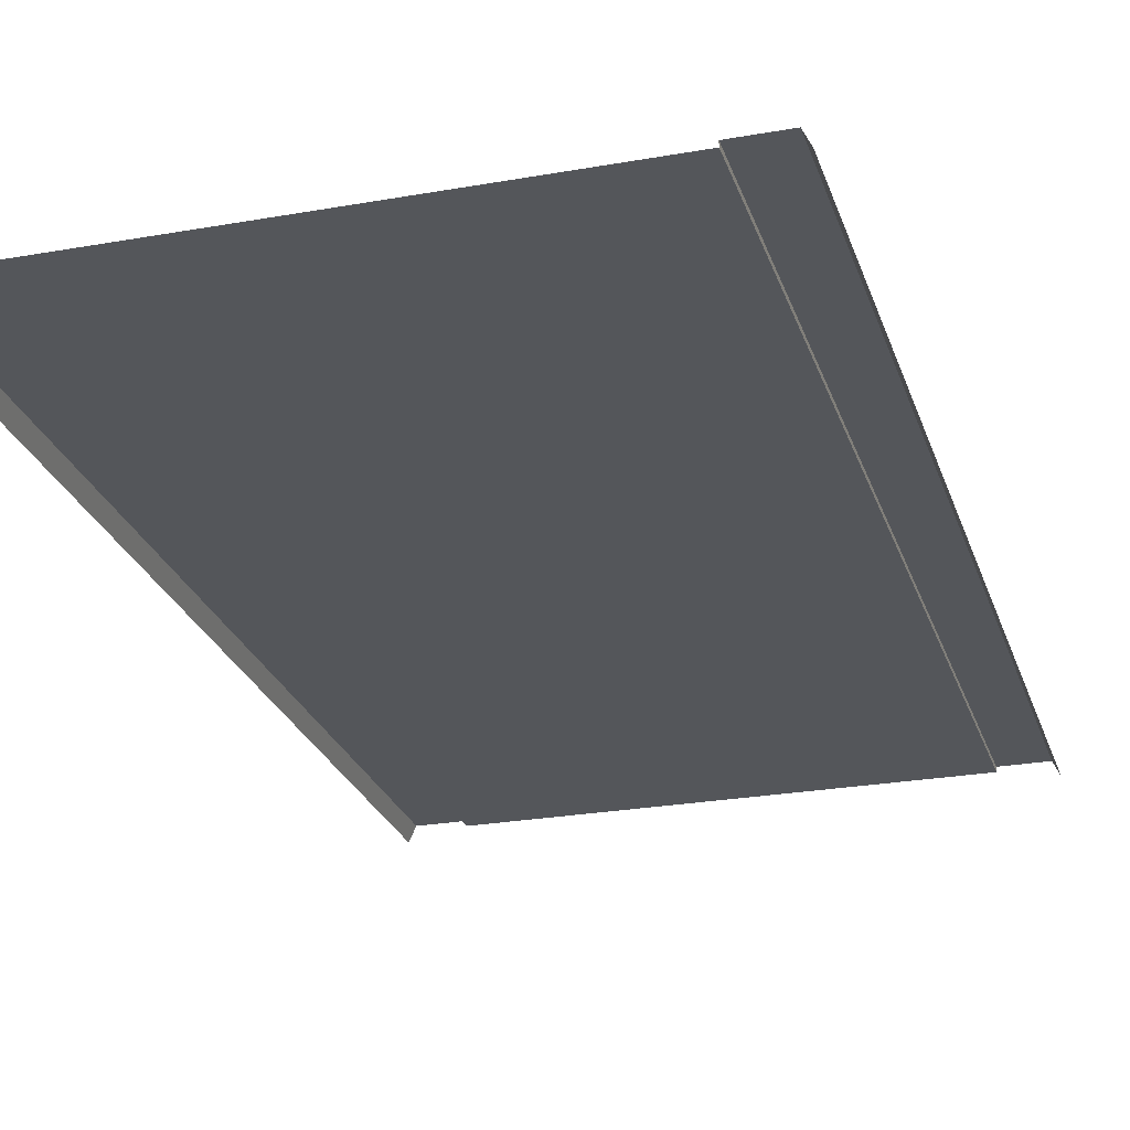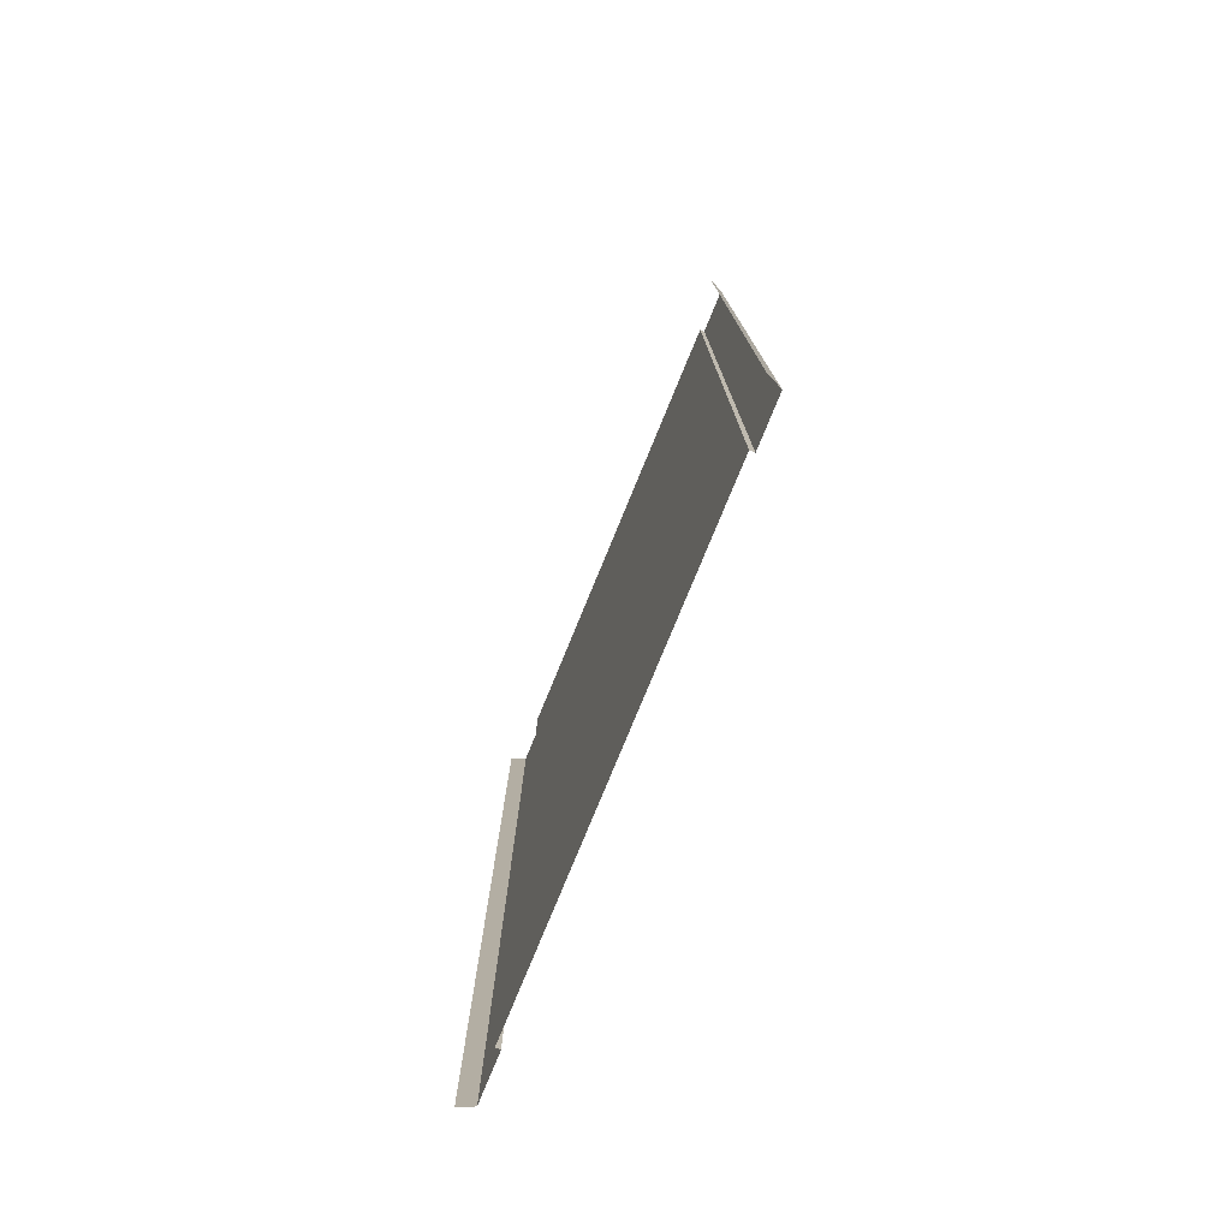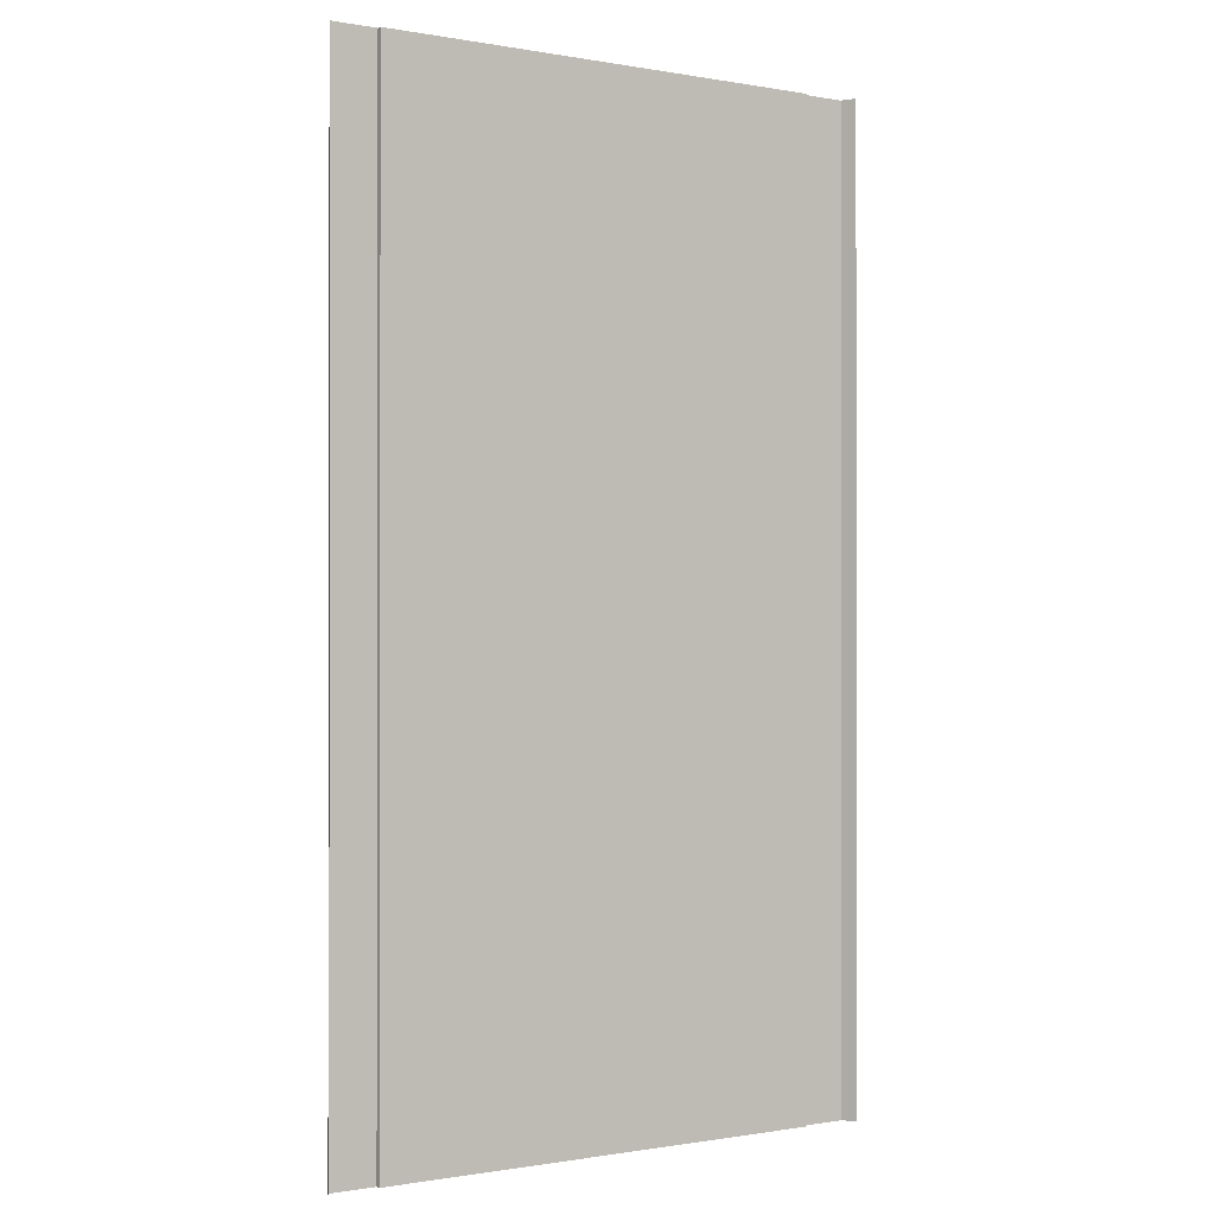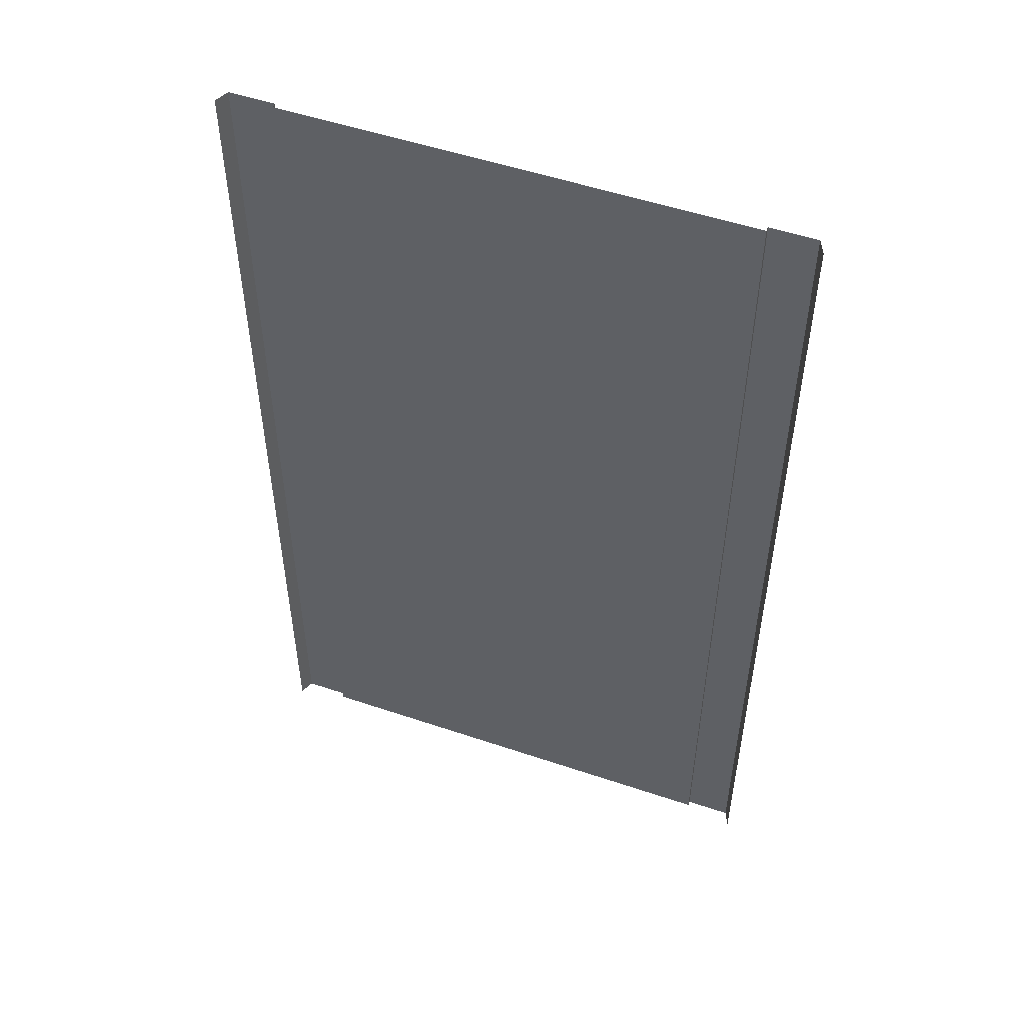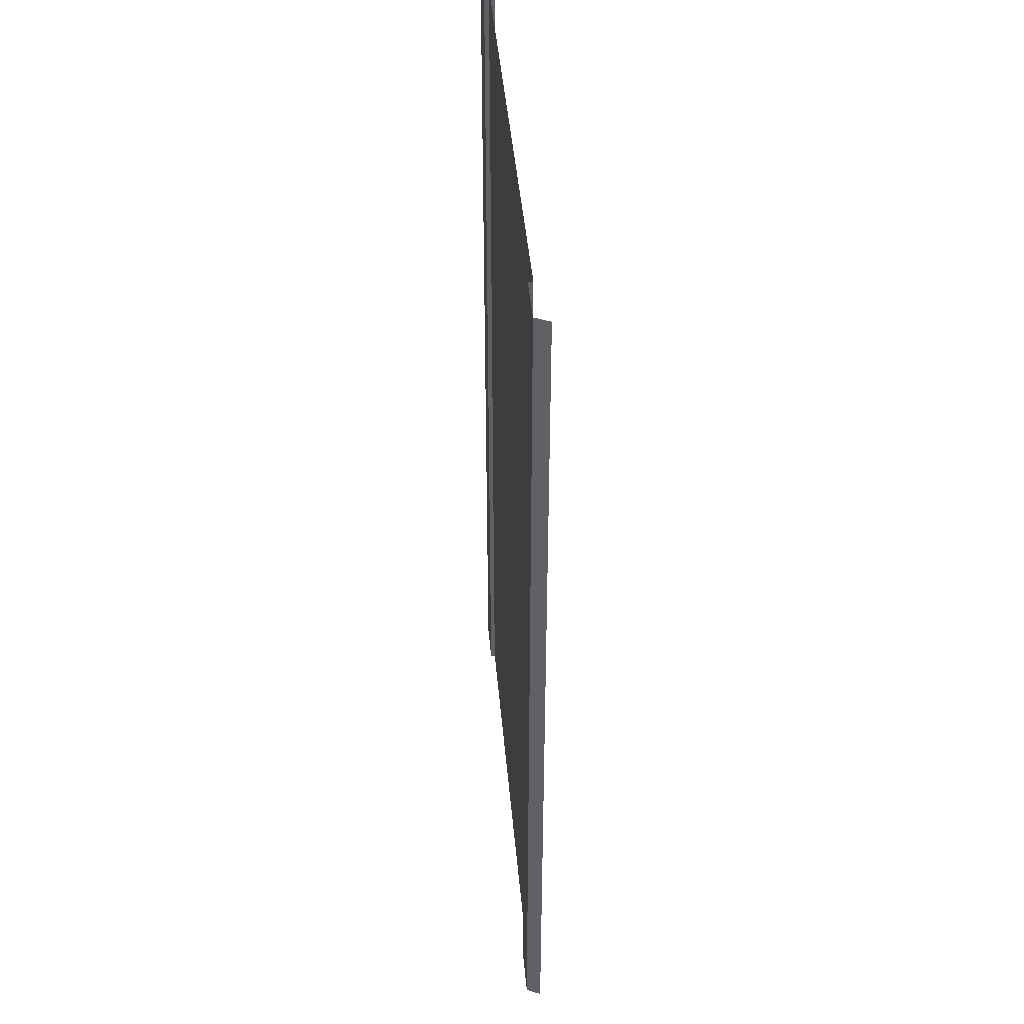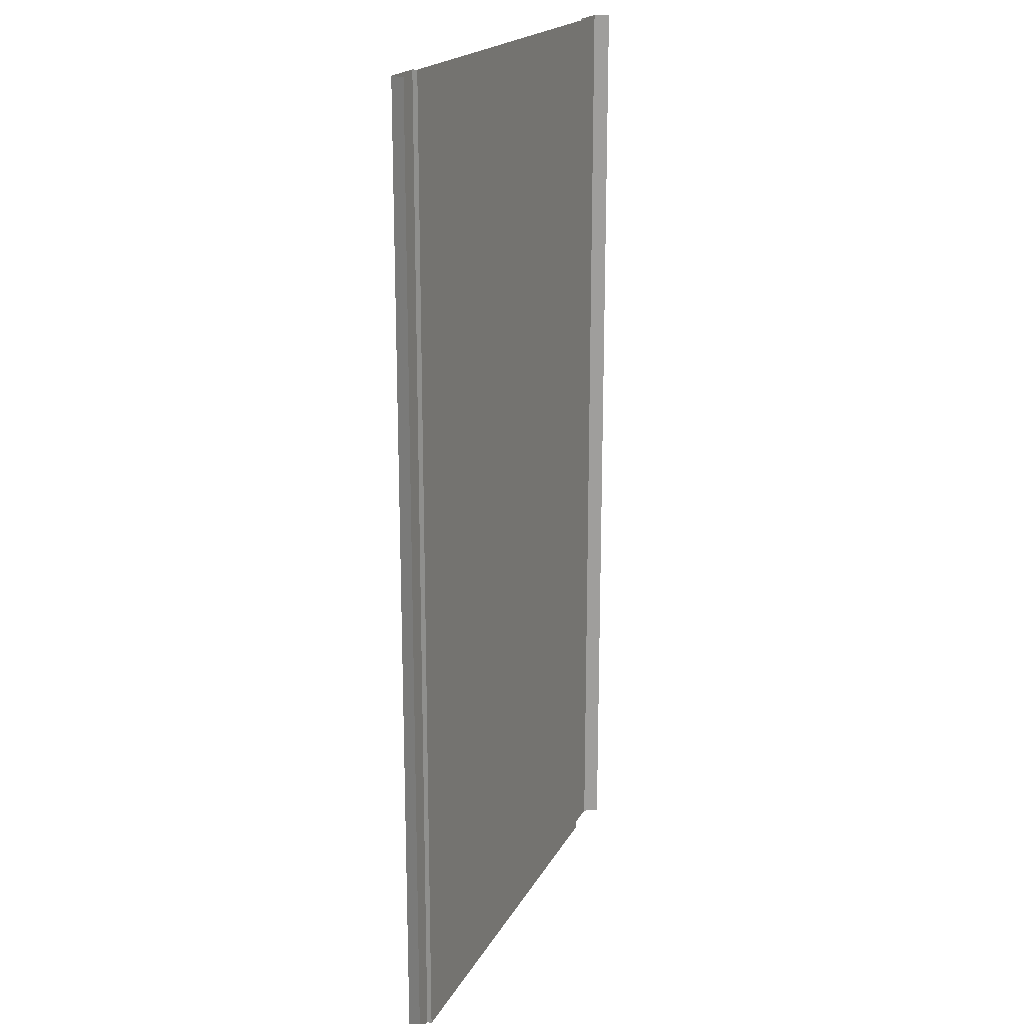
<metadata>
{"format":"obj","ext":"obj","renderer":"f3d","projection":"perspective","resolution":1024,"background":"white","views":[{"elev":-25.2,"azim":-163.9,"up":"+Y"},{"elev":-78.7,"azim":67.6,"up":"+Z"},{"elev":-0.6,"azim":-33.9,"up":"+Z"},{"elev":52.3,"azim":20.0,"up":"+Z"},{"elev":44.6,"azim":-95.0,"up":"+Z"},{"elev":19.3,"azim":-69.2,"up":"+Z"}]}
</metadata>
<code>
v -15 -0.3 32
v -15 -0.3 -32
v -15 0.009995 32
v -15 0.009995 -32
v -18 0.009995 32
v -18 0.009995 -32
v -18.44 -0.94 32
v -18.44 -0.94 -32
v 15 -0.3 32
v -0.000823 -0.3 32
v 15 -0.3 -32
v -0.000823 -0.3 -32
v 15 0.009995 32
v 15 0.009995 -32
v 18 0.009995 32
v 18 0.009995 -32
v 18.44 -0.94 32
v 18.44 -0.94 -32
v -15 -0.3 -24
v -15 -0.3 -16
v -15 -0.3 -8
v -15 -0.3 0
v -15 -0.3 8
v -15 -0.3 16
v -15 -0.3 24
v -15 0.009995 -24
v -15 0.009995 -16
v -15 0.009995 -8
v -15 0.009995 0
v -15 0.009995 8
v -15 0.009995 16
v -15 0.009995 24
v -18 0.009995 -24
v -18 0.009995 -16
v -18 0.009995 -8
v -18 0.009995 0
v -18 0.009995 8
v -18 0.009995 16
v -18 0.009995 24
v -18.44 -0.94 -24
v -18.44 -0.94 -16
v -18.44 -0.94 -8
v -18.44 -0.94 0
v -18.44 -0.94 8
v -18.44 -0.94 16
v -18.44 -0.94 24
v 15 -0.3 -24
v 15 -0.3 -16
v 15 -0.3 -8
v 15 -0.3 0
v 15 -0.3 8
v 15 -0.3 16
v 15 -0.3 24
v -0.000823 -0.3 24
v -0.000823 -0.3 16
v -0.000823 -0.3 8
v -0.000823 -0.3 0
v -0.000823 -0.3 -8
v -0.000823 -0.3 -16
v -0.000823 -0.3 -24
v 15 0.009995 -24
v 15 0.009995 -16
v 15 0.009995 -8
v 15 0.009995 0
v 15 0.009995 8
v 15 0.009995 16
v 15 0.009995 24
v 18 0.009995 -24
v 18 0.009995 -16
v 18 0.009995 -8
v 18 0.009995 0
v 18 0.009995 8
v 18 0.009995 16
v 18 0.009995 24
v 18.44 -0.94 -24
v 18.44 -0.94 -16
v 18.44 -0.94 -8
v 18.44 -0.94 0
v 18.44 -0.94 8
v 18.44 -0.94 16
v 18.44 -0.94 24
g
f 60 2 19
f 2 26 19
f 4 33 26
f 6 40 33
f 11 60 47
f 61 11 47
f 68 14 61
f 75 16 68
f 17 74 15
f 81 73 74
f 80 72 73
f 79 71 72
f 78 70 71
f 77 69 70
f 76 68 69
f 15 67 13
f 74 66 67
f 73 65 66
f 72 64 65
f 71 63 64
f 70 62 63
f 69 61 62
f 13 53 9
f 67 52 53
f 66 51 52
f 65 50 51
f 64 49 50
f 63 48 49
f 62 47 48
f 53 10 9
f 52 54 53
f 51 55 52
f 50 56 51
f 49 57 50
f 48 58 49
f 47 59 48
f 39 7 5
f 38 46 39
f 37 45 38
f 36 44 37
f 35 43 36
f 34 42 35
f 33 41 34
f 32 5 3
f 31 39 32
f 30 38 31
f 29 37 30
f 28 36 29
f 27 35 28
f 26 34 27
f 25 3 1
f 24 32 25
f 23 31 24
f 22 30 23
f 21 29 22
f 20 28 21
f 19 27 20
f 10 25 1
f 54 24 25
f 55 23 24
f 56 22 23
f 57 21 22
f 58 20 21
f 59 19 20
f 60 12 2
f 2 4 26
f 4 6 33
f 6 8 40
f 11 12 60
f 61 14 11
f 68 16 14
f 75 18 16
f 17 81 74
f 81 80 73
f 80 79 72
f 79 78 71
f 78 77 70
f 77 76 69
f 76 75 68
f 15 74 67
f 74 73 66
f 73 72 65
f 72 71 64
f 71 70 63
f 70 69 62
f 69 68 61
f 13 67 53
f 67 66 52
f 66 65 51
f 65 64 50
f 64 63 49
f 63 62 48
f 62 61 47
f 53 54 10
f 52 55 54
f 51 56 55
f 50 57 56
f 49 58 57
f 48 59 58
f 47 60 59
f 39 46 7
f 38 45 46
f 37 44 45
f 36 43 44
f 35 42 43
f 34 41 42
f 33 40 41
f 32 39 5
f 31 38 39
f 30 37 38
f 29 36 37
f 28 35 36
f 27 34 35
f 26 33 34
f 25 32 3
f 24 31 32
f 23 30 31
f 22 29 30
f 21 28 29
f 20 27 28
f 19 26 27
f 10 54 25
f 54 55 24
f 55 56 23
f 56 57 22
f 57 58 21
f 58 59 20
f 59 60 19

</code>
